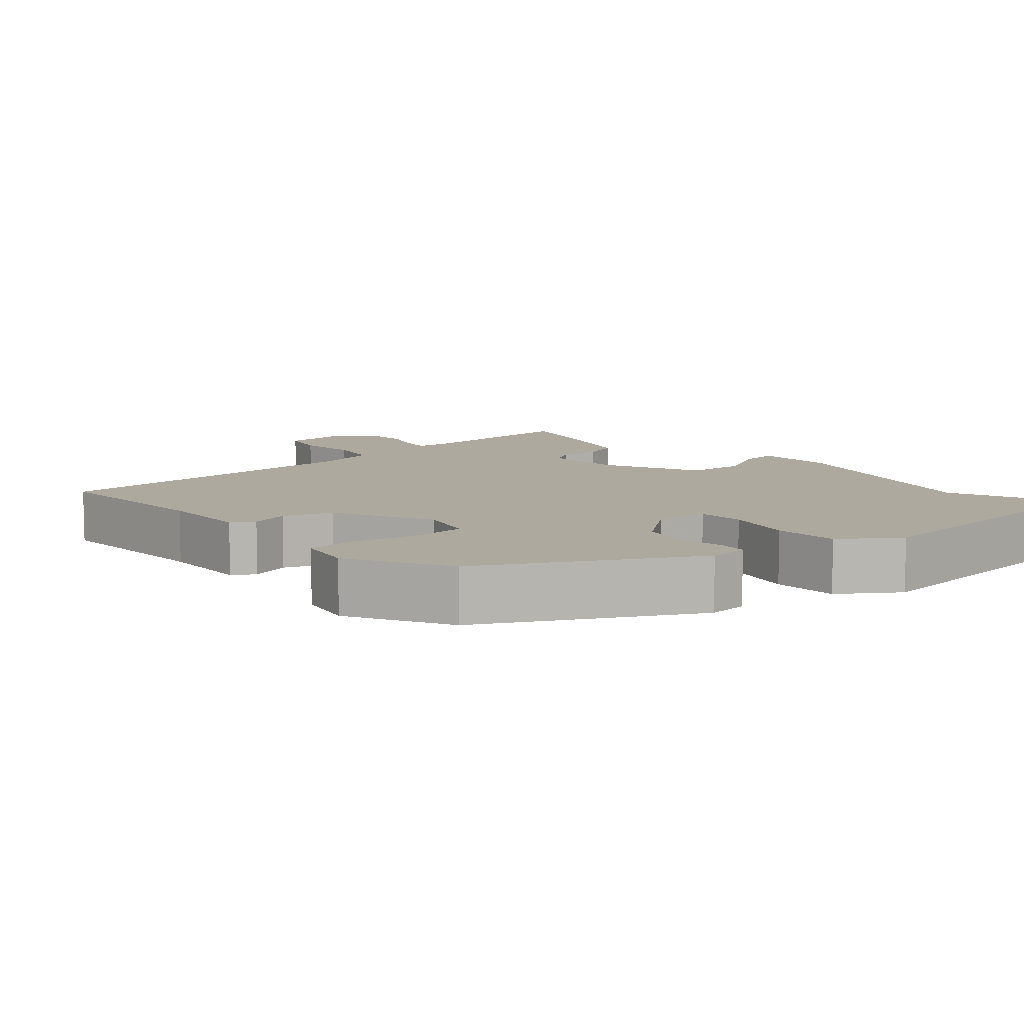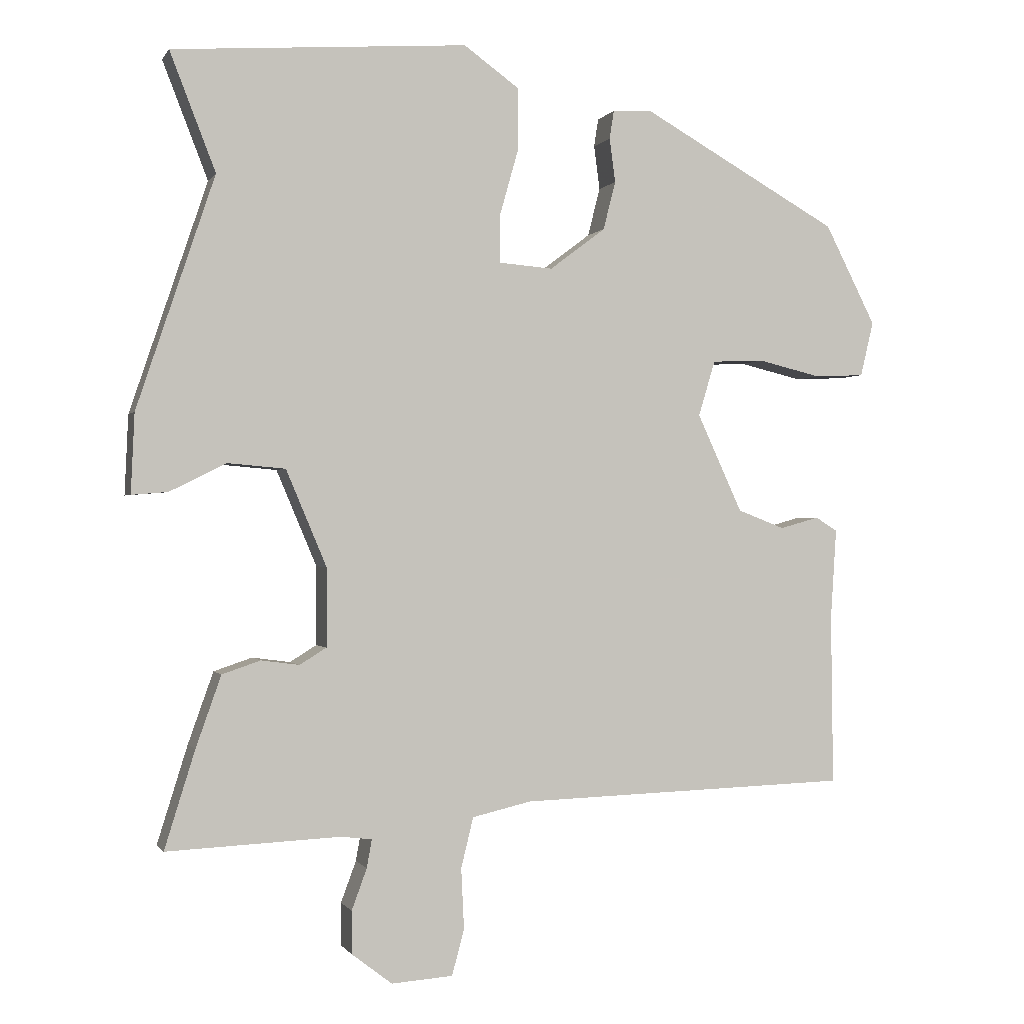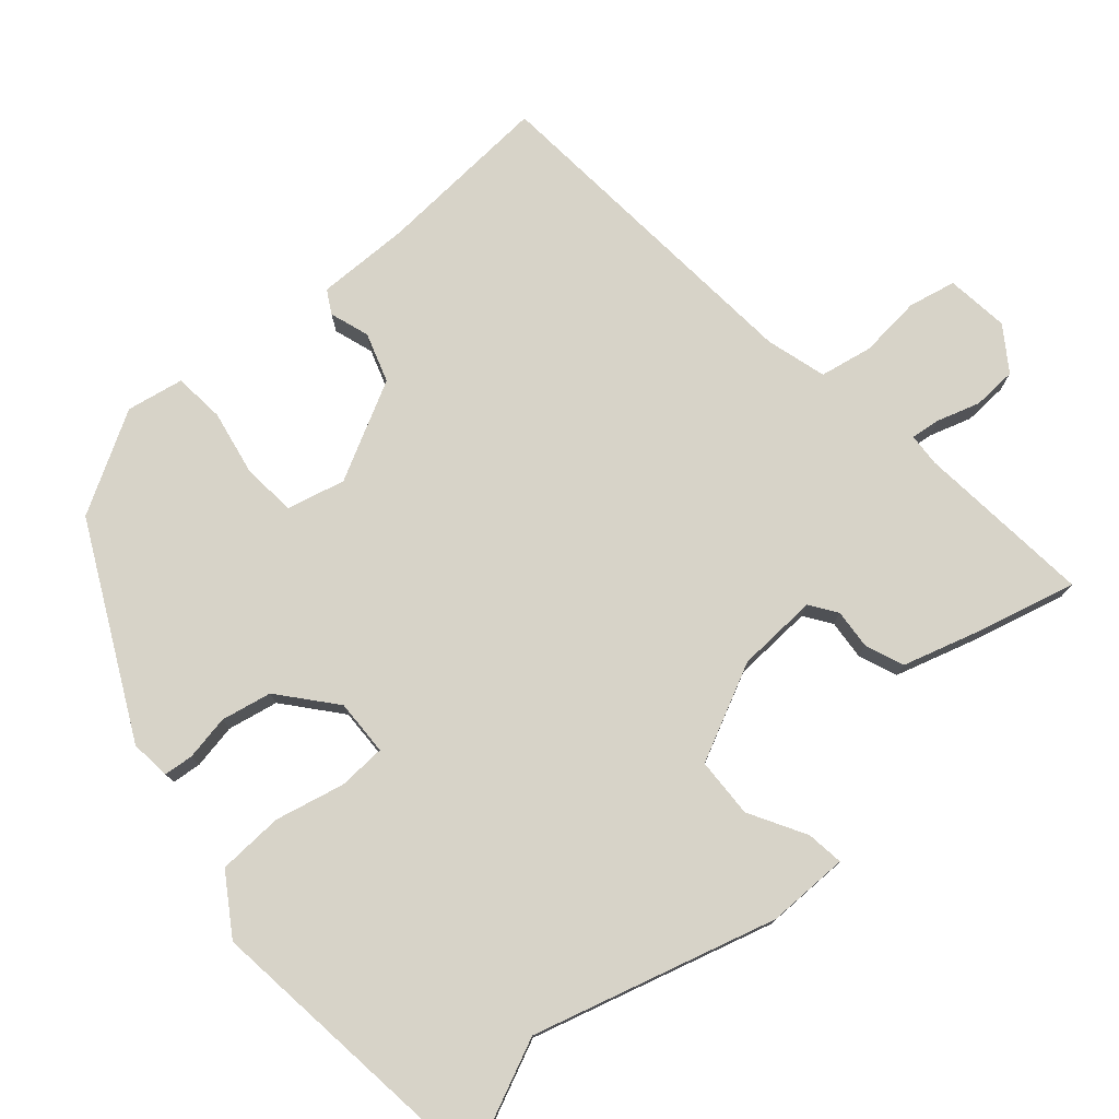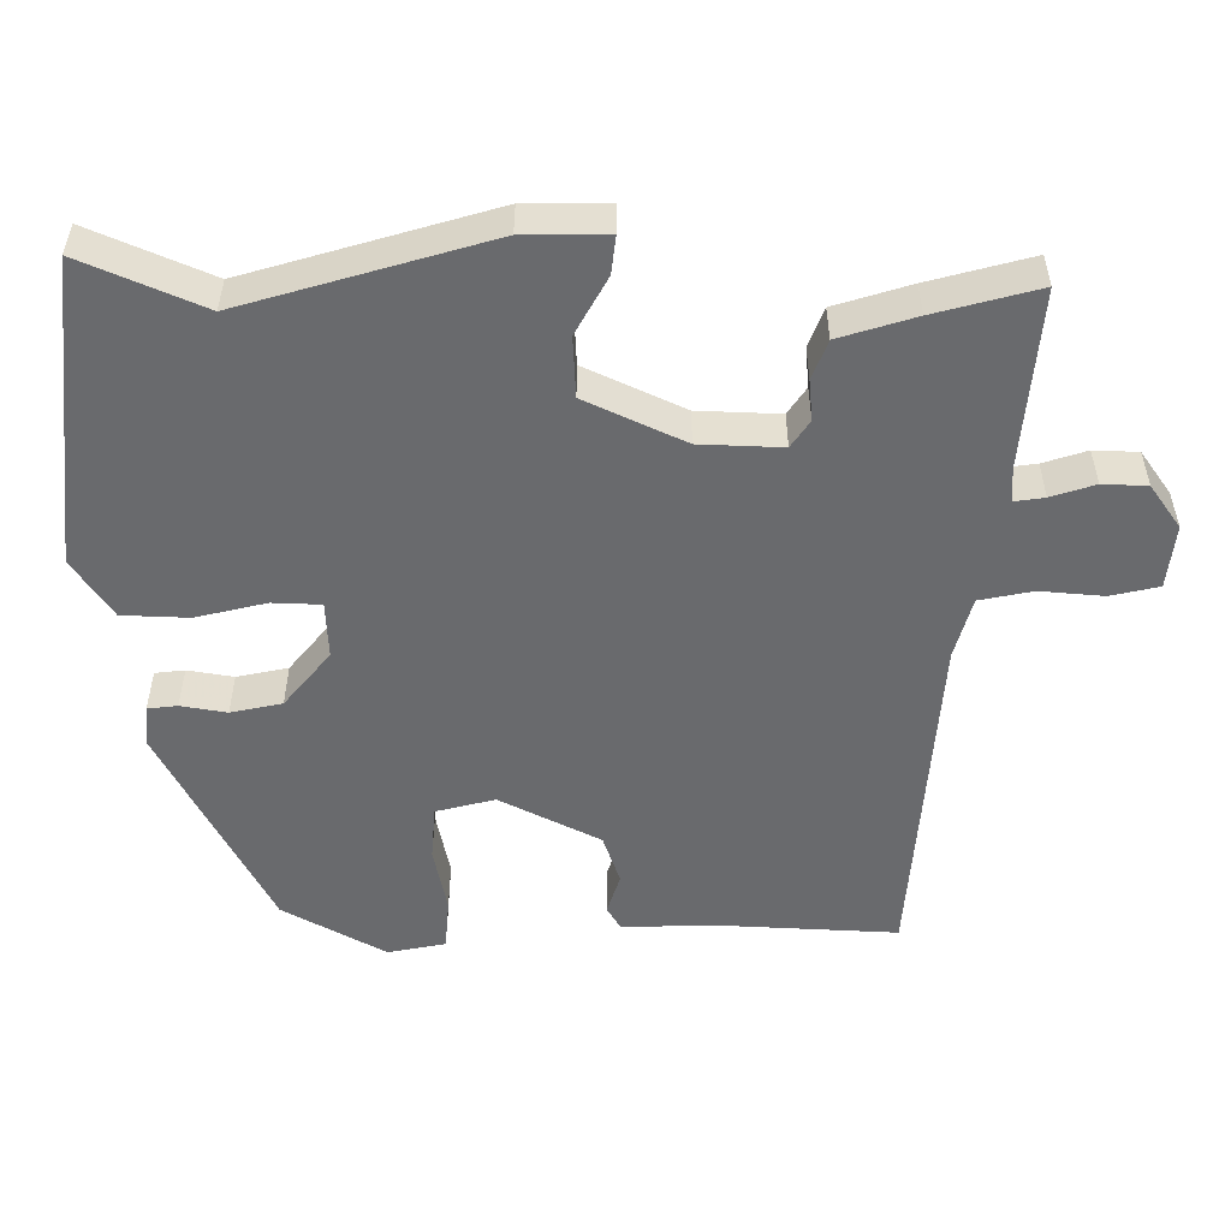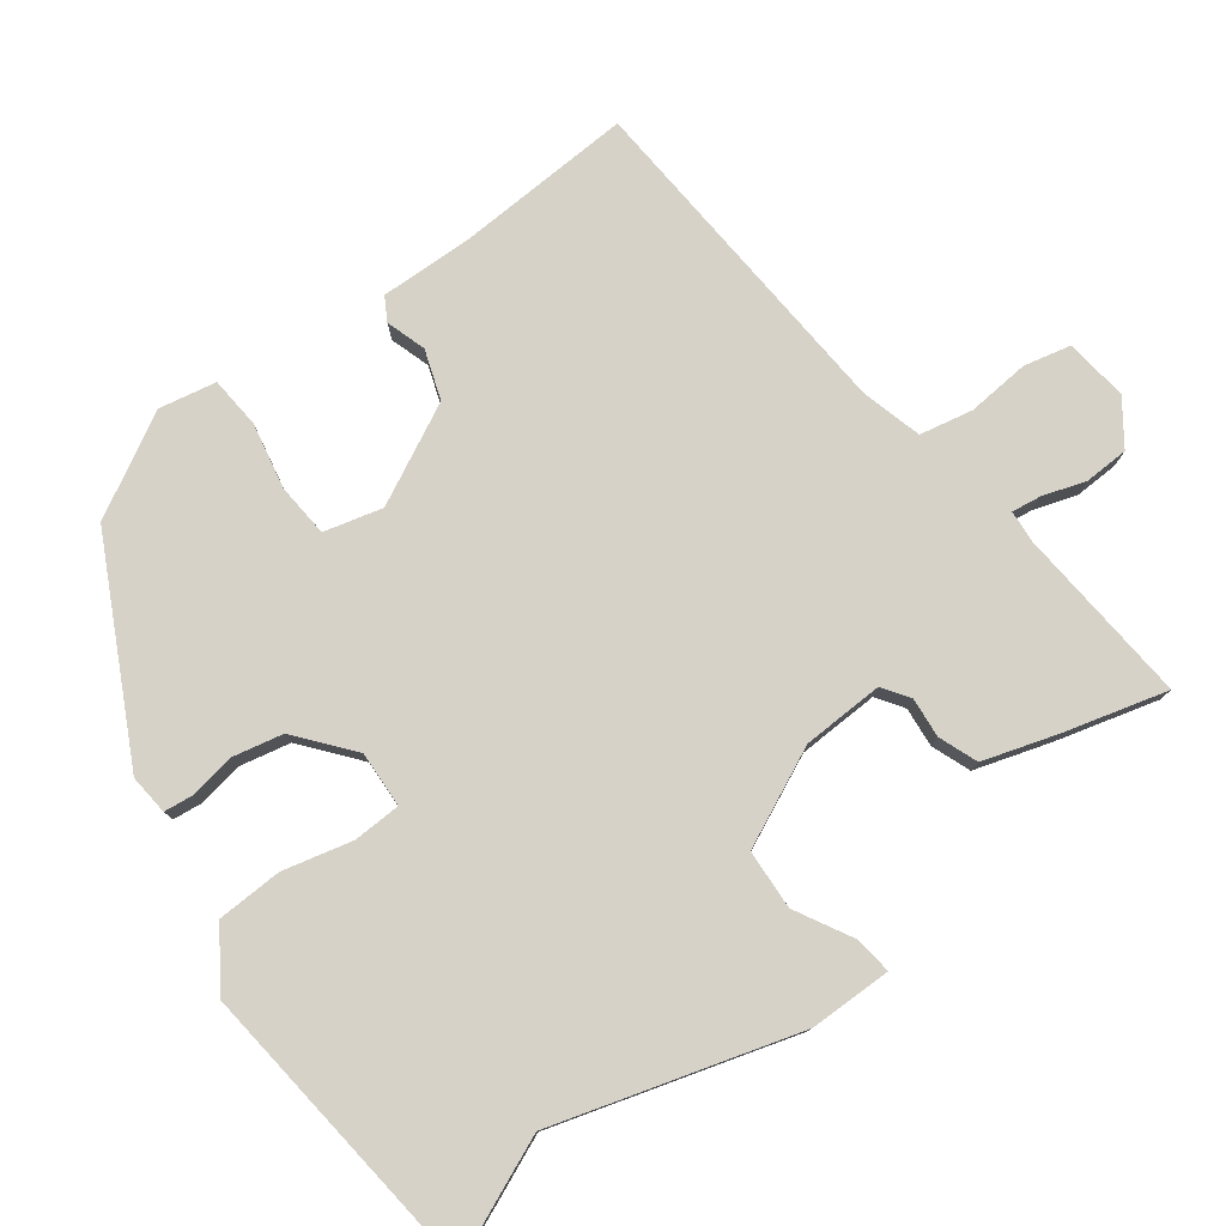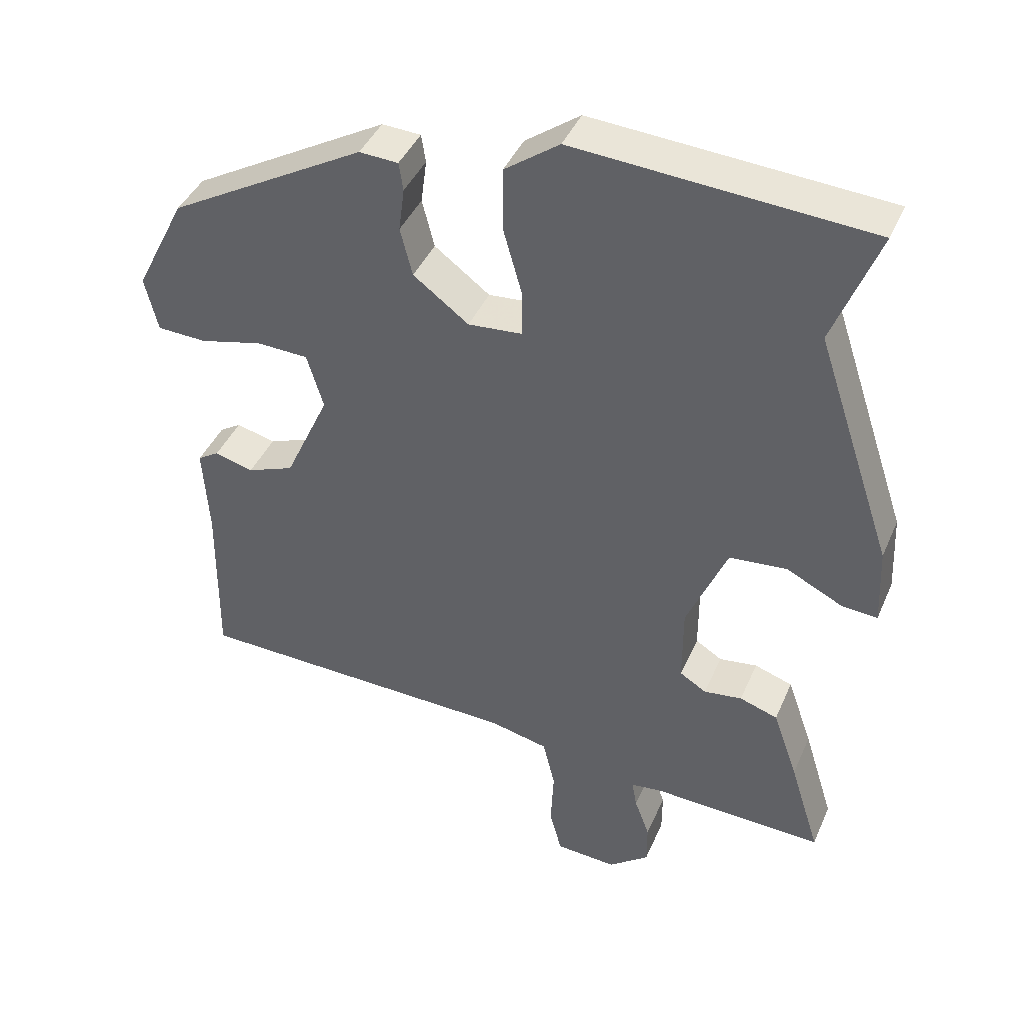
<metadata>
{"format":"obj","ext":"obj","renderer":"f3d","projection":"perspective","resolution":1024,"background":"white","views":[{"elev":9.1,"azim":-42.7,"up":"+Y"},{"elev":-0.4,"azim":163.8,"up":"+Z"},{"elev":76.6,"azim":46.2,"up":"+Y"},{"elev":-53.0,"azim":87.6,"up":"+Y"},{"elev":78.3,"azim":51.2,"up":"+Y"},{"elev":41.6,"azim":22.2,"up":"+Z"}]}
</metadata>
<code>
v 0.503 0.07 0.509
v 0.44 0.07 0.346
v 0.548 0.07 0.025
v 0.553 0.07 -0.085
v 0.503 0.07 -0.081
v 0.425 0.07 -0.042
v 0.345 0.07 -0.049
v 0.289 0.07 -0.182
v 0.289 0.07 -0.291
v 0.326 0.07 -0.314
v 0.379 0.07 -0.307
v 0.432 0.07 -0.325
v 0.467 0.07 -0.424
v 0.509 0.07 -0.559
v 0.27 0.07 -0.548
v 0.226 0.07 -0.553
v 0.233 0.07 -0.592
v 0.254 0.07 -0.649
v 0.254 0.07 -0.708
v 0.198 0.07 -0.751
v 0.113 0.07 -0.745
v 0.096 0.07 -0.682
v 0.1 0.07 -0.598
v 0.083 0.07 -0.528
v 0.001 0.07 -0.509
v -0.456 0.07 -0.494
v -0.453 0.07 -0.258
v -0.461 0.07 -0.133
v -0.431 0.07 -0.114
v -0.377 0.07 -0.129
v -0.312 0.07 -0.104
v -0.25 0.07 0.031
v -0.273 0.07 0.108
v -0.345 0.07 0.111
v -0.432 0.07 0.09
v -0.501 0.07 0.093
v -0.519 0.07 0.169
v -0.449 0.07 0.307
v -0.176 0.07 0.461
v -0.122 0.07 0.458
v -0.116 0.07 0.419
v -0.124 0.07 0.358
v -0.107 0.07 0.291
v -0.03 0.07 0.233
v 0.045 0.07 0.239
v 0.045 0.07 0.303
v 0.019 0.07 0.395
v 0.019 0.07 0.483
v 0.095 0.07 0.538
v 0.503 0 0.509
v 0.44 0 0.346
v 0.548 0 0.025
v 0.553 0 -0.085
v 0.503 0 -0.081
v 0.425 0 -0.042
v 0.345 0 -0.049
v 0.289 0 -0.182
v 0.289 0 -0.291
v 0.326 0 -0.314
v 0.379 0 -0.307
v 0.432 0 -0.325
v 0.467 0 -0.424
v 0.509 0 -0.559
v 0.27 0 -0.548
v 0.226 0 -0.553
v 0.233 0 -0.592
v 0.254 0 -0.649
v 0.254 0 -0.708
v 0.198 0 -0.751
v 0.113 0 -0.745
v 0.096 0 -0.682
v 0.1 0 -0.598
v 0.083 0 -0.528
v 0.001 0 -0.509
v -0.456 0 -0.494
v -0.453 0 -0.258
v -0.461 0 -0.133
v -0.431 0 -0.114
v -0.377 0 -0.129
v -0.312 0 -0.104
v -0.25 0 0.031
v -0.273 0 0.108
v -0.345 0 0.111
v -0.432 0 0.09
v -0.501 0 0.093
v -0.519 0 0.169
v -0.449 0 0.307
v -0.176 0 0.461
v -0.122 0 0.458
v -0.116 0 0.419
v -0.124 0 0.358
v -0.107 0 0.291
v -0.03 0 0.233
v 0.045 0 0.239
v 0.045 0 0.303
v 0.019 0 0.395
v 0.019 0 0.483
v 0.095 0 0.538
f 46 47 48 49
f 45 46 49 1
f 39 40 41 42
f 39 42 43
f 38 39 43
f 37 38 43 44
f 34 35 36 37
f 33 34 37 44
f 27 28 29 30
f 25 26 27 30
f 24 25 30 31
f 20 21 22 23
f 20 23 24
f 17 18 19 20
f 16 17 20 24
f 15 16 24 31
f 10 11 12 13
f 9 10 13 14
f 3 4 5 6
f 2 3 6 7
f 45 1 2
f 45 2 7 8
f 32 33 44 45
f 9 14 15 31
f 31 32 45
f 8 9 31 45
f 98 97 96 95
f 50 98 95 94
f 91 90 89 88
f 92 91 88
f 92 88 87
f 93 92 87 86
f 86 85 84 83
f 93 86 83 82
f 79 78 77 76
f 79 76 75 74
f 80 79 74 73
f 72 71 70 69
f 73 72 69
f 69 68 67 66
f 73 69 66 65
f 80 73 65 64
f 62 61 60 59
f 63 62 59 58
f 55 54 53 52
f 56 55 52 51
f 51 50 94
f 57 56 51 94
f 94 93 82 81
f 80 64 63 58
f 94 81 80
f 94 80 58 57
f 1 50 51 2
f 2 51 52 3
f 3 52 53 4
f 4 53 54 5
f 5 54 55 6
f 6 55 56 7
f 7 56 57 8
f 8 57 58 9
f 9 58 59 10
f 10 59 60 11
f 11 60 61 12
f 12 61 62 13
f 13 62 63 14
f 14 63 64 15
f 15 64 65 16
f 16 65 66 17
f 17 66 67 18
f 18 67 68 19
f 19 68 69 20
f 20 69 70 21
f 21 70 71 22
f 22 71 72 23
f 23 72 73 24
f 24 73 74 25
f 25 74 75 26
f 26 75 76 27
f 27 76 77 28
f 28 77 78 29
f 29 78 79 30
f 30 79 80 31
f 31 80 81 32
f 32 81 82 33
f 33 82 83 34
f 34 83 84 35
f 35 84 85 36
f 36 85 86 37
f 37 86 87 38
f 38 87 88 39
f 39 88 89 40
f 40 89 90 41
f 41 90 91 42
f 42 91 92 43
f 43 92 93 44
f 44 93 94 45
f 45 94 95 46
f 46 95 96 47
f 47 96 97 48
f 48 97 98 49
f 49 98 50 1

</code>
